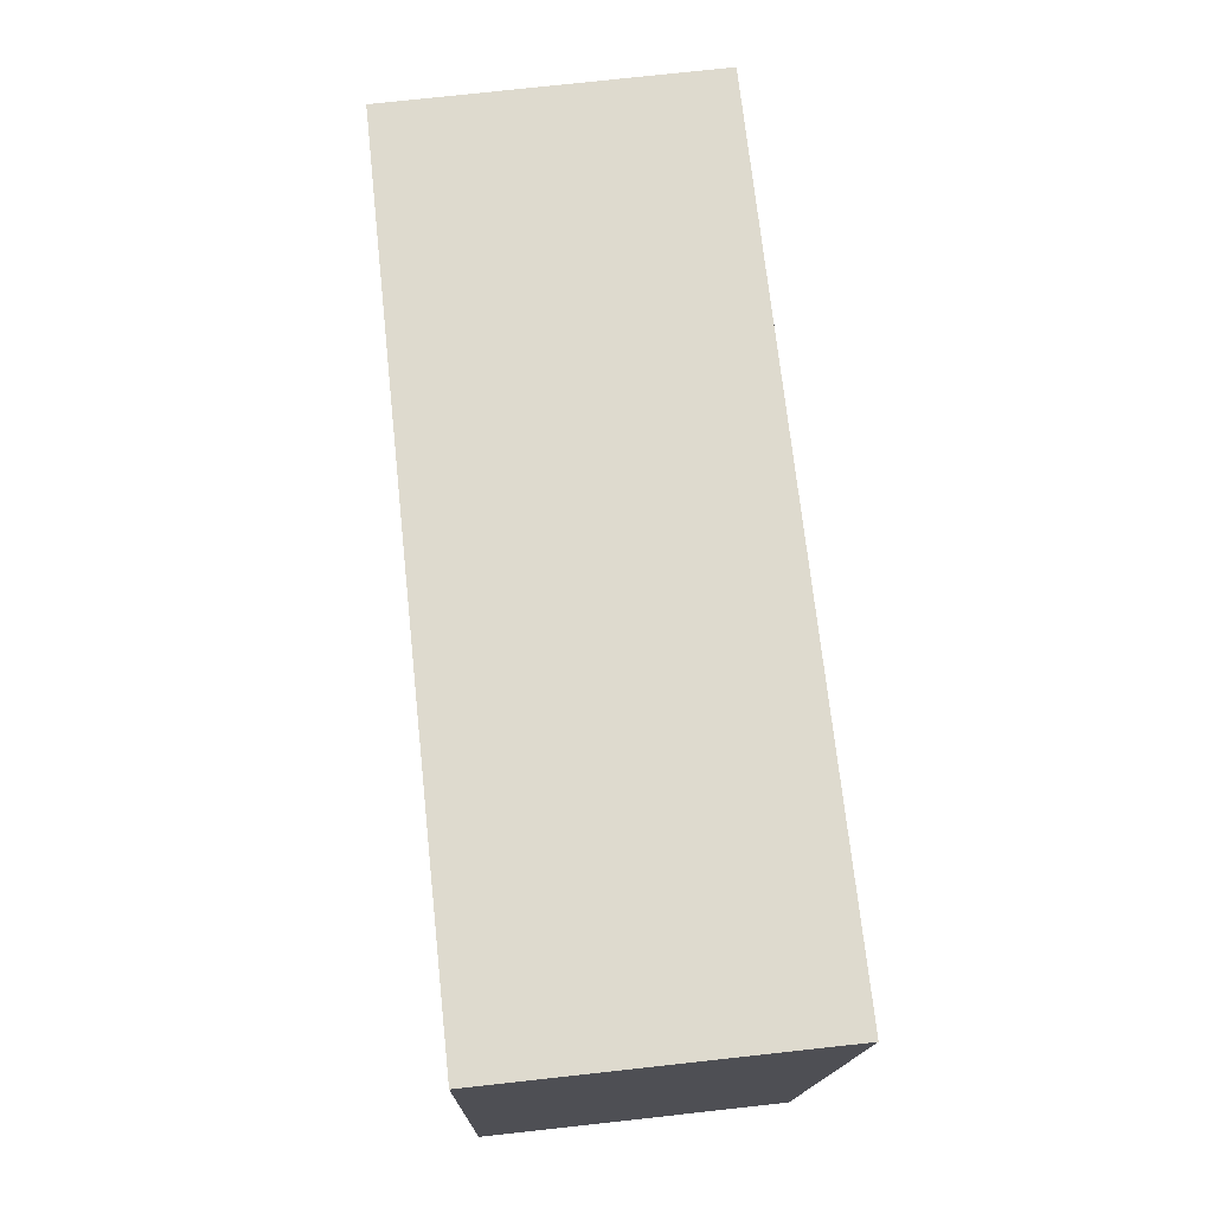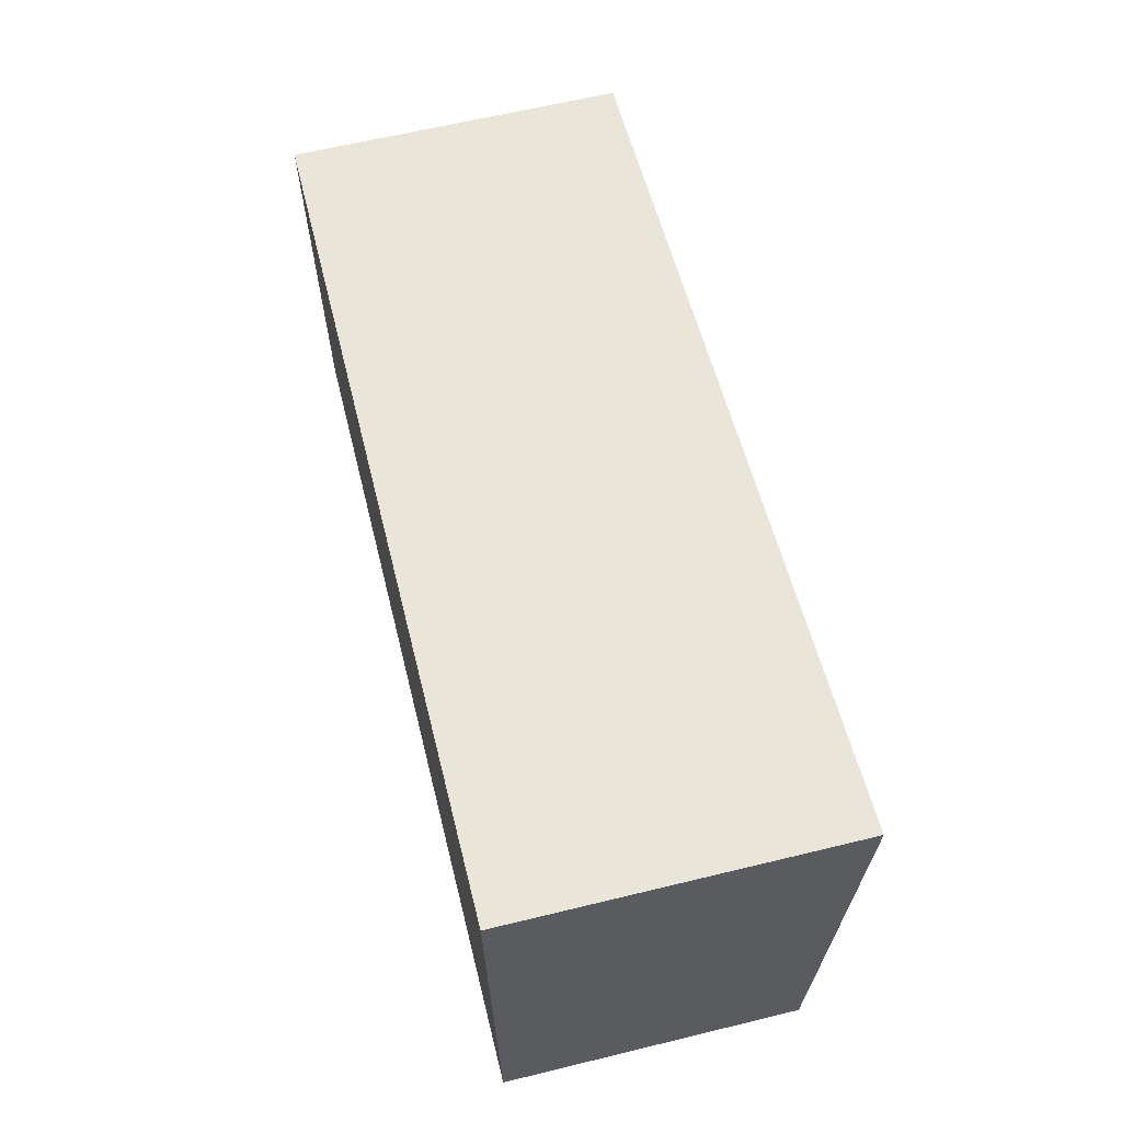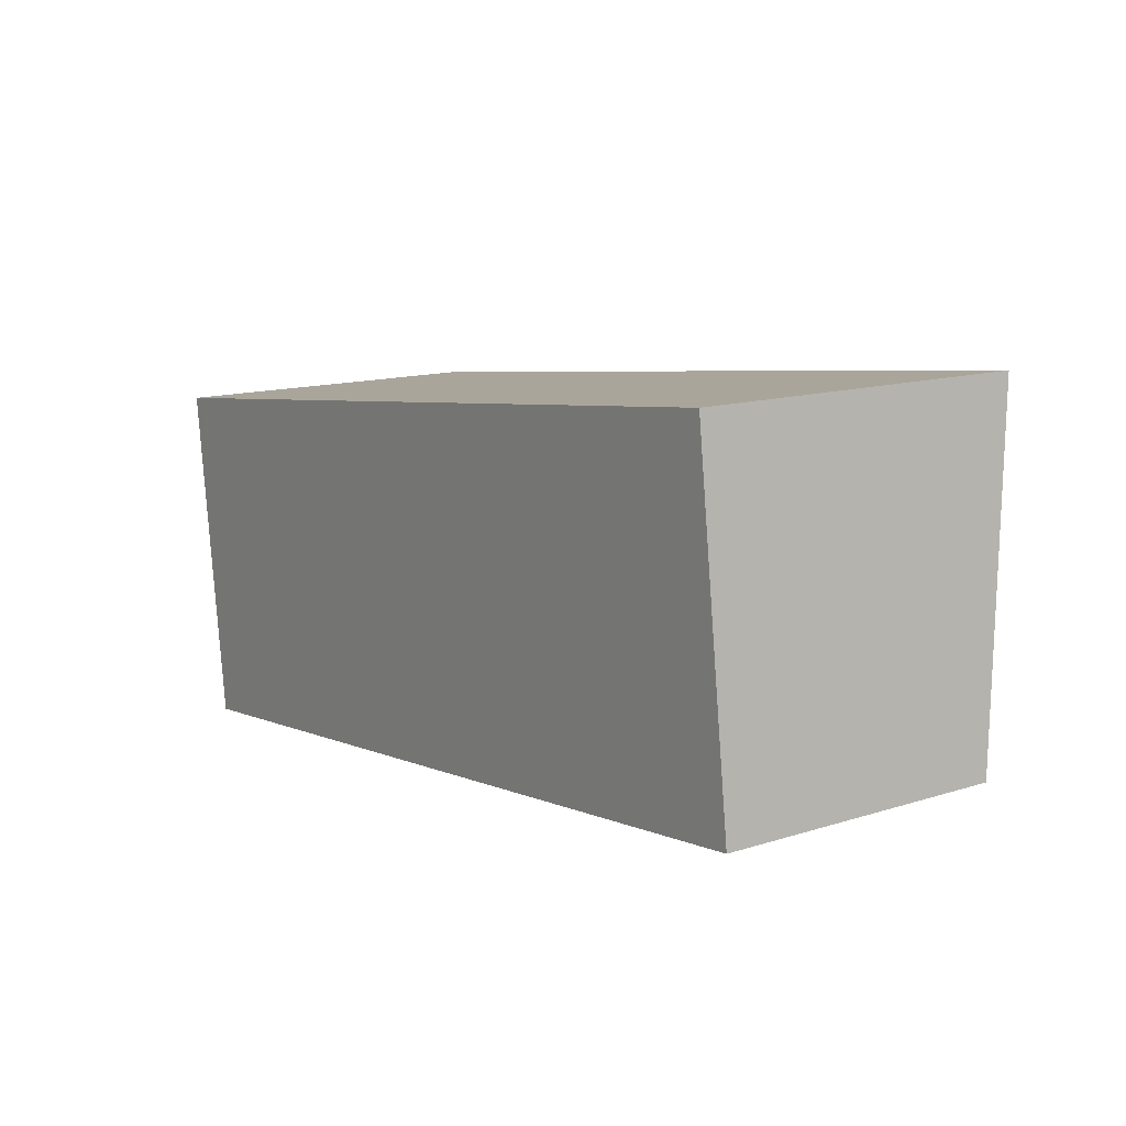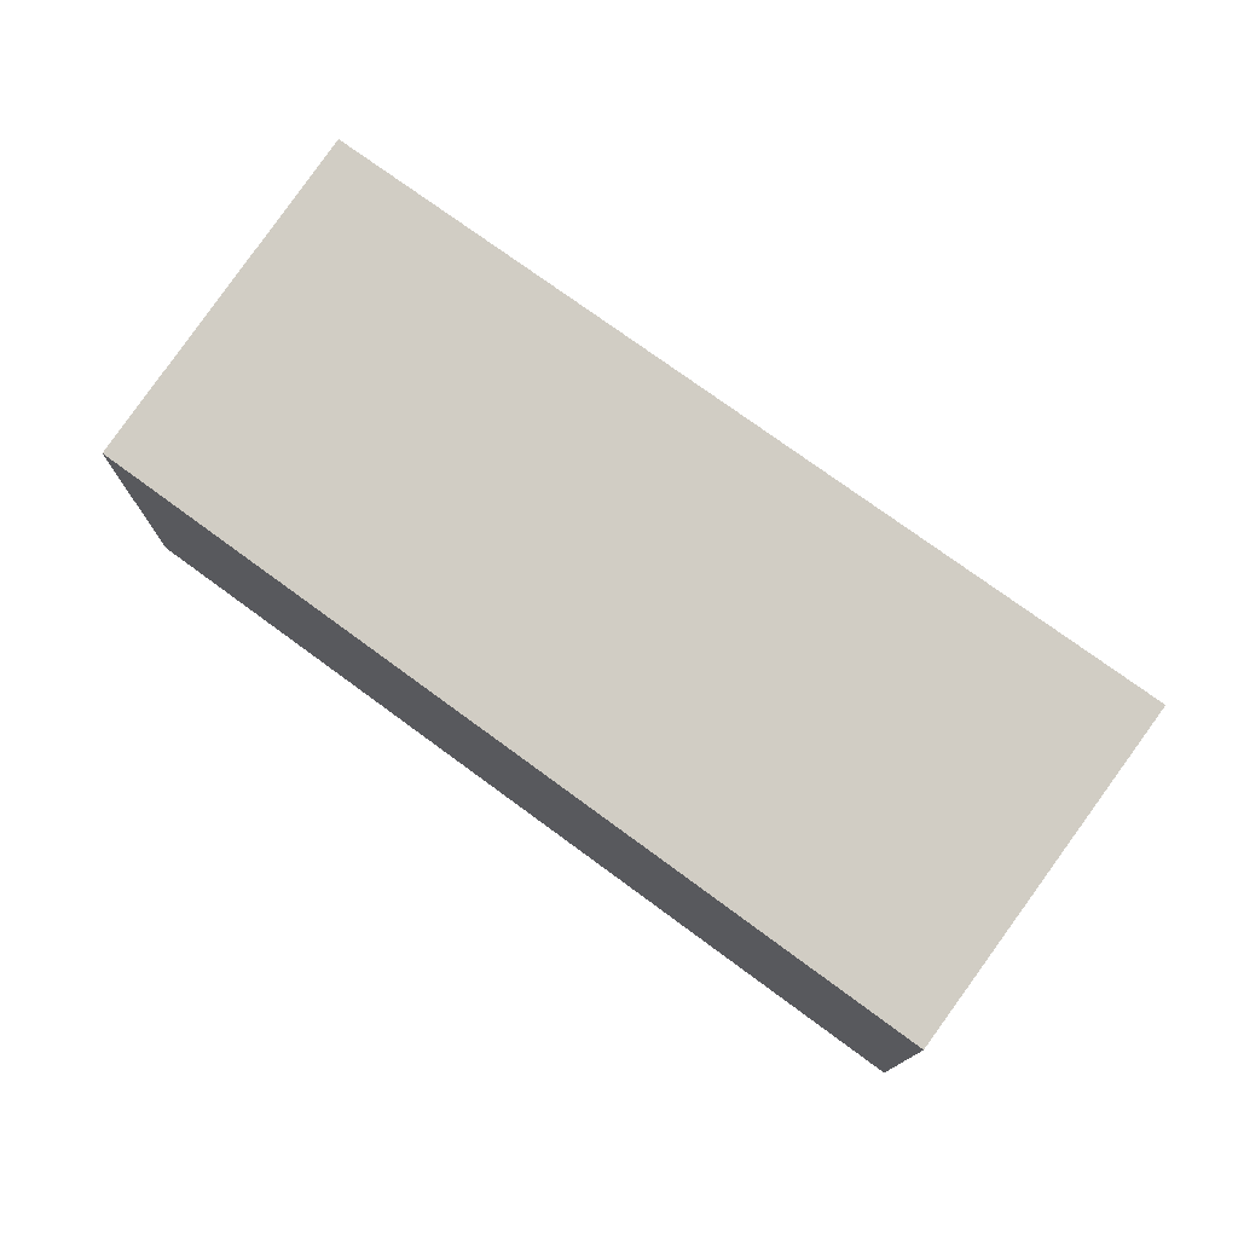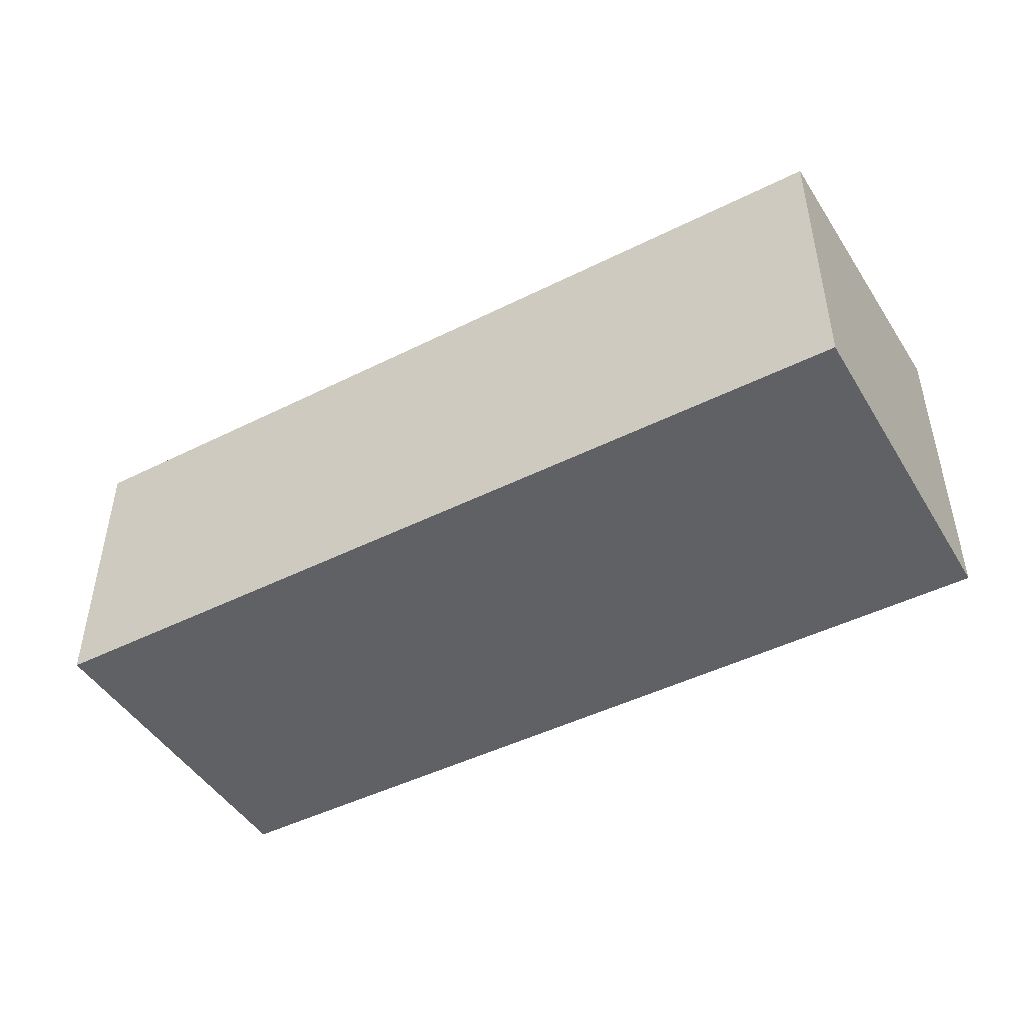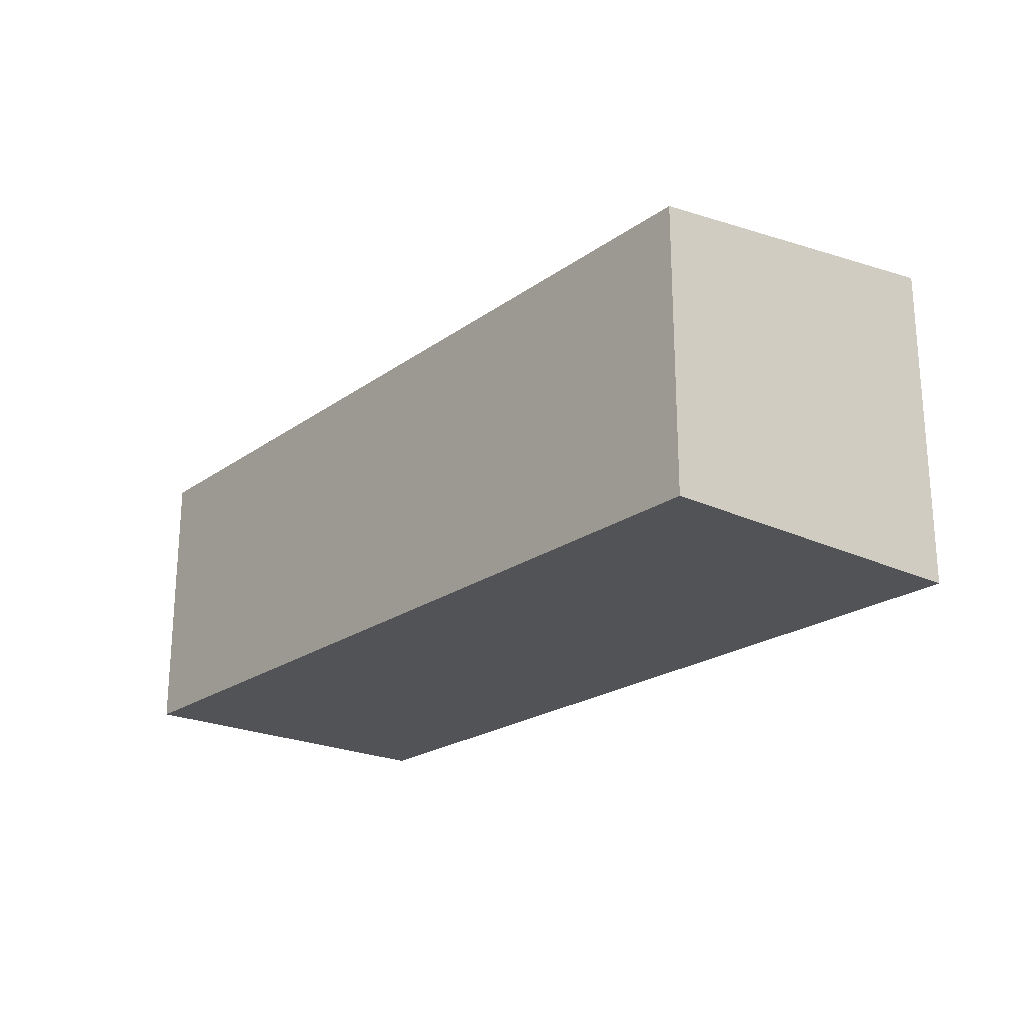
<metadata>
{"format":"obj","ext":"obj","renderer":"f3d","projection":"perspective","resolution":1024,"background":"white","views":[{"elev":77.9,"azim":83.8,"up":"+Z"},{"elev":63.2,"azim":76.2,"up":"+Z"},{"elev":13.6,"azim":54.7,"up":"+Z"},{"elev":74.9,"azim":-150.7,"up":"+Y"},{"elev":-46.2,"azim":-157.2,"up":"+Y"},{"elev":-22.1,"azim":-136.3,"up":"+Y"}]}
</metadata>
<code>
v  0 10.61 6.495e-16
v  11.32 9.076 -9.695
v  1.338 9.076 -10.92
v  27.58 10.61 3.379
v  12.89 9.076 -9.502
v  18.19 9.076 -8.853
v  21.31 9.076 -8.47
v  25.2 9.076 -7.994
v  27.12 9.076 -7.759
v  28.92 9.076 -7.539
v  28.92 4.616e-16 -7.539
v  27.12 4.751e-16 -7.759
v  25.2 4.895e-16 -7.994
v  21.31 5.186e-16 -8.47
v  18.19 5.421e-16 -8.853
v  12.89 5.818e-16 -9.502
v  11.32 5.936e-16 -9.695
v  1.338 6.685e-16 -10.92
v  0 0 0
v  27.58 -2.069e-16 3.379
g defaultobject
f 1 2 3
f 2 1 4
f 2 4 5
f 5 4 6
f 6 4 7
f 7 4 8
f 8 4 9
f 9 4 10
f 11 9 10
f 9 11 8
f 8 11 7
f 7 11 12
f 7 12 6
f 6 12 13
f 6 13 5
f 5 13 14
f 5 14 15
f 5 15 2
f 2 15 3
f 3 15 16
f 3 16 17
f 3 17 18
f 3 19 1
f 19 3 18
f 19 4 1
f 4 19 20
f 20 10 4
f 10 20 11
f 18 20 19
f 20 18 17
f 20 17 16
f 20 16 15
f 20 15 14
f 20 14 13
f 20 13 12
f 20 12 11

</code>
